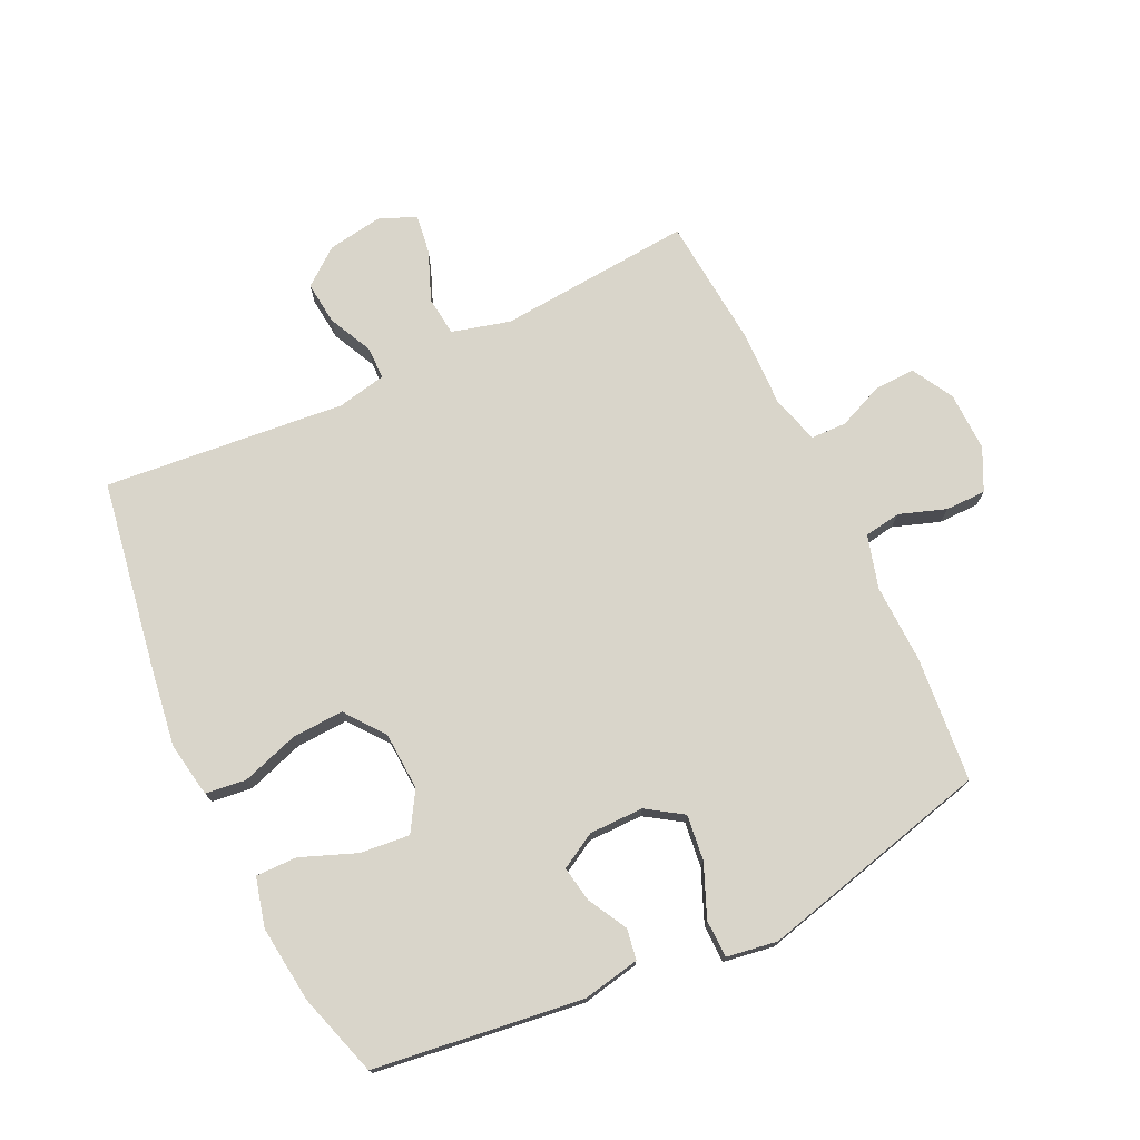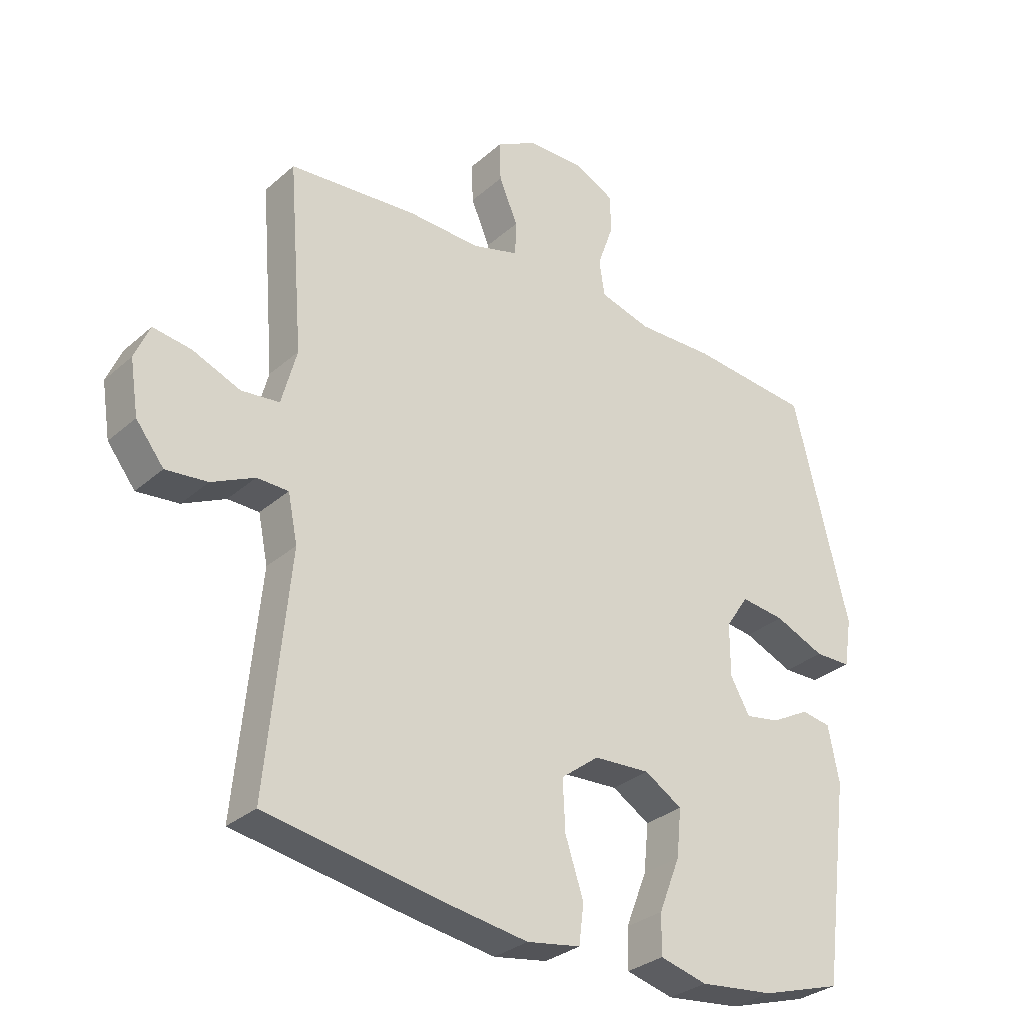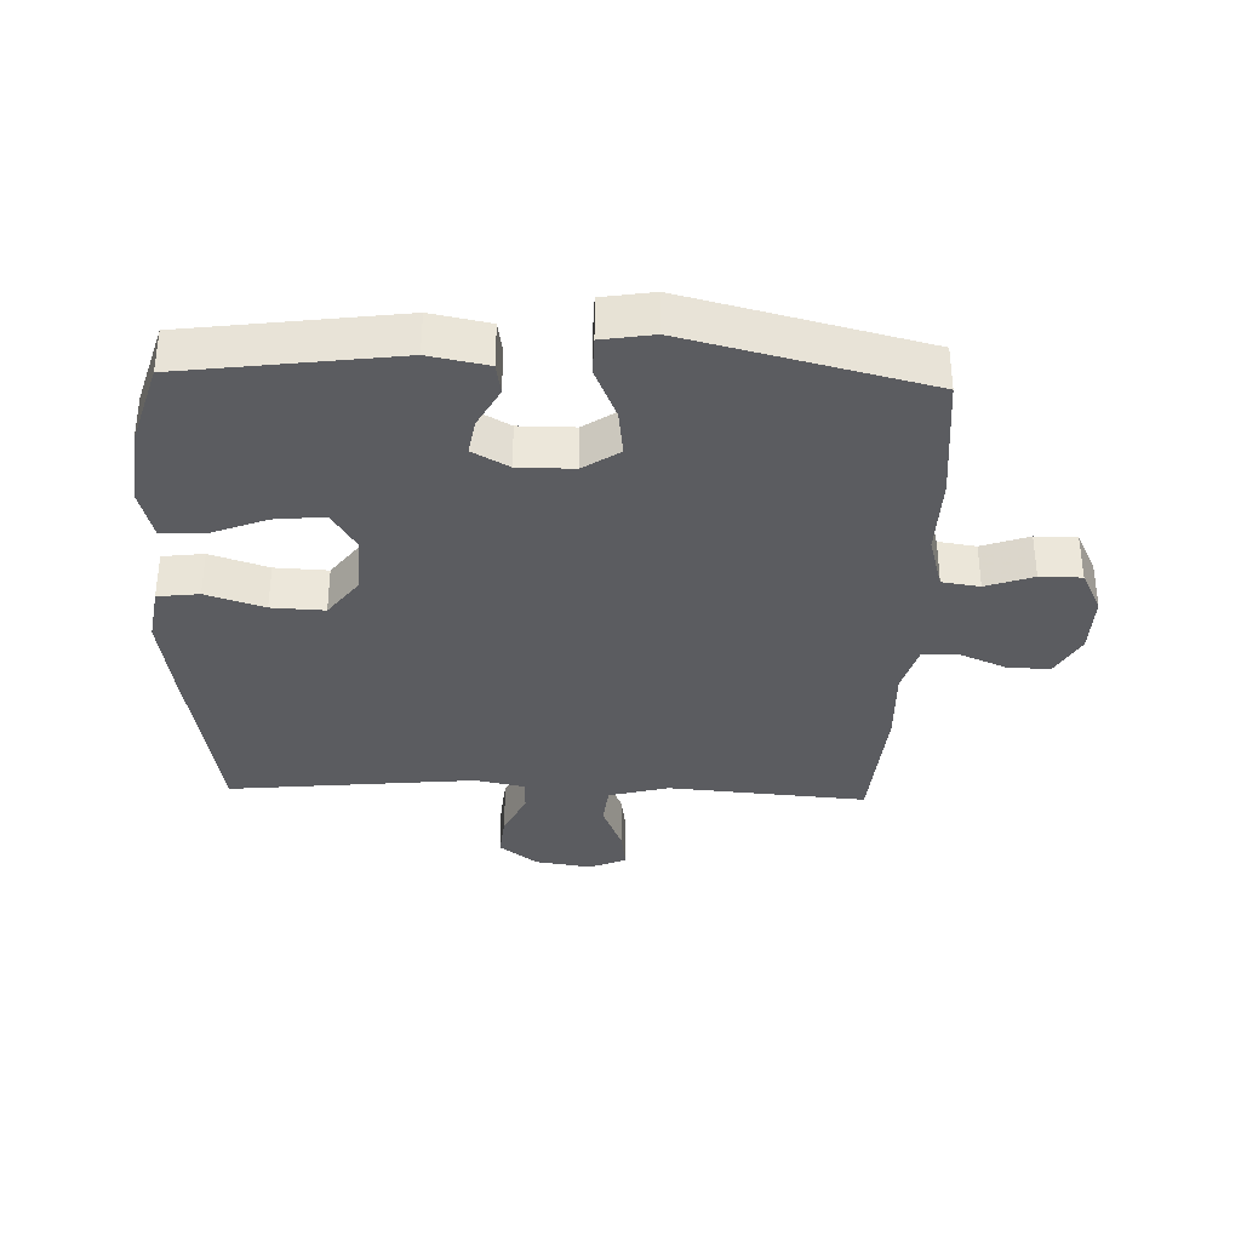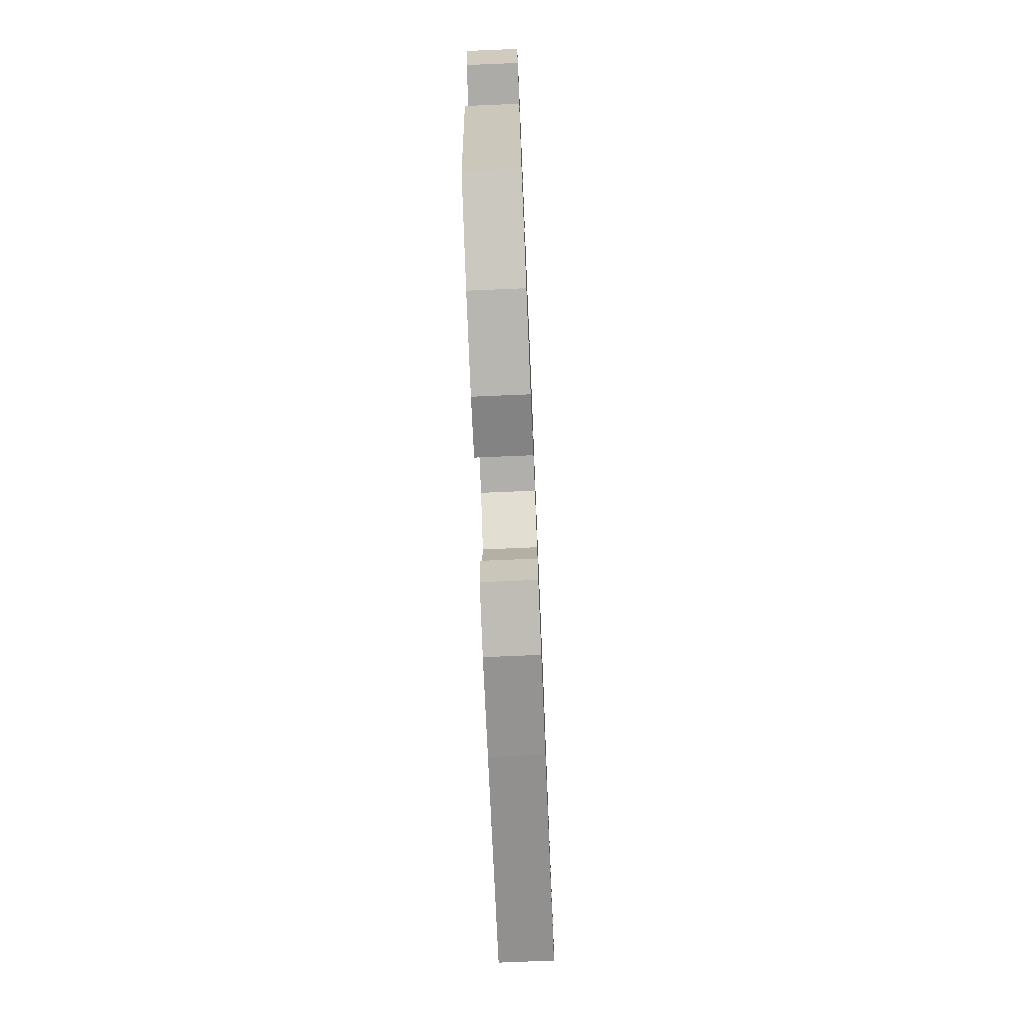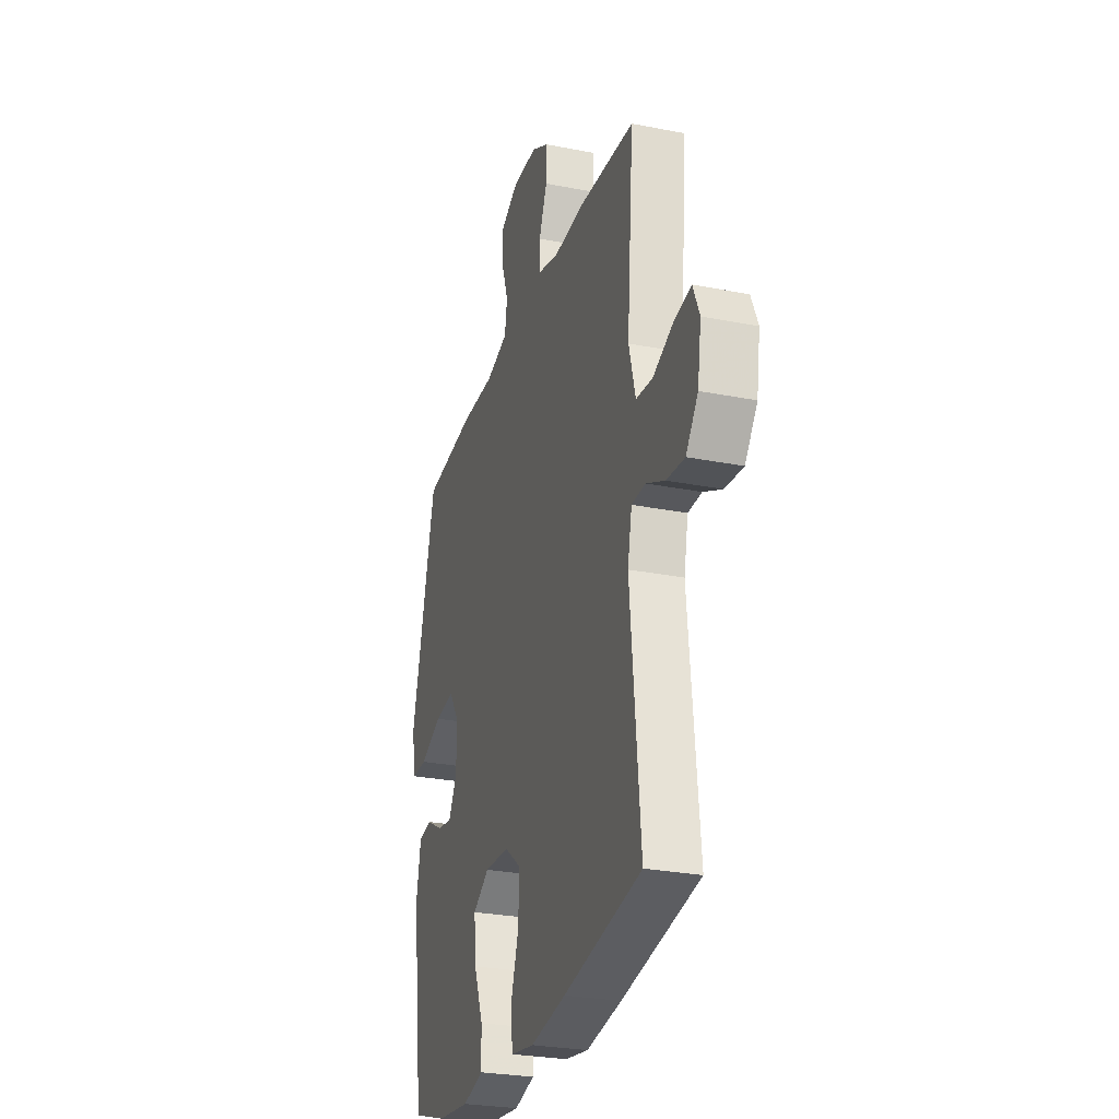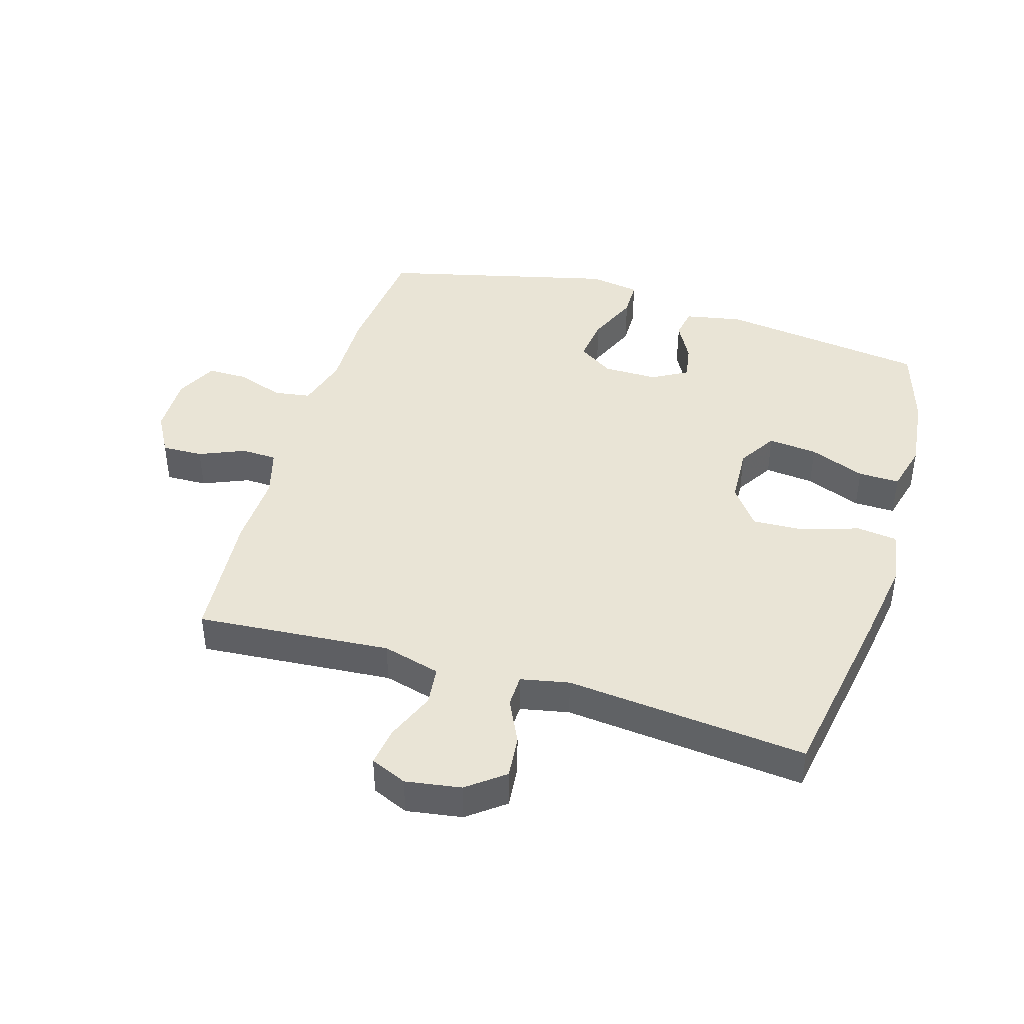
<metadata>
{"format":"obj","ext":"obj","renderer":"f3d","projection":"perspective","resolution":1024,"background":"white","views":[{"elev":74.4,"azim":-115.6,"up":"+Y"},{"elev":-30.7,"azim":141.1,"up":"+Z"},{"elev":-35.0,"azim":-91.9,"up":"+Y"},{"elev":-75.3,"azim":-87.6,"up":"+Z"},{"elev":-27.5,"azim":73.2,"up":"+Z"},{"elev":42.5,"azim":106.8,"up":"+Y"}]}
</metadata>
<code>
v 0.5 0.07 0.5
v 0.475 0.07 0.189
v 0.5 0.07 0.096
v 0.563 0.07 0.089
v 0.642 0.07 0.121
v 0.705 0.07 0.13
v 0.73 0.07 0.072
v 0.716 0.07 -0.017
v 0.67 0.07 -0.076
v 0.601 0.07 -0.069
v 0.53 0.07 -0.035
v 0.478 0.07 -0.036
v 0.462 0.07 -0.114
v 0.5 0.07 -0.5
v 0.205 0.07 -0.55
v 0.071 0.07 -0.57
v -0.018 0.07 -0.555
v -0.026 0.07 -0.49
v 0.004 0.07 -0.399
v 0.008 0.07 -0.316
v -0.055 0.07 -0.268
v -0.148 0.07 -0.263
v -0.21 0.07 -0.301
v -0.202 0.07 -0.38
v -0.167 0.07 -0.469
v -0.166 0.07 -0.535
v -0.244 0.07 -0.555
v -0.367 0.07 -0.541
v -0.5 0.07 -0.5
v -0.544 0.07 -0.167
v -0.526 0.07 -0.075
v -0.477 0.07 -0.067
v -0.414 0.07 -0.101
v -0.357 0.07 -0.111
v -0.325 0.07 -0.054
v -0.325 0.07 0.033
v -0.363 0.07 0.09
v -0.436 0.07 0.081
v -0.519 0.07 0.046
v -0.579 0.07 0.047
v -0.592 0.07 0.128
v -0.5 0.07 0.5
v -0.301 0.07 0.519
v -0.174 0.07 0.516
v -0.089 0.07 0.54
v -0.08 0.07 0.599
v -0.106 0.07 0.673
v -0.106 0.07 0.738
v -0.039 0.07 0.771
v 0.056 0.07 0.769
v 0.122 0.07 0.732
v 0.12 0.07 0.666
v 0.089 0.07 0.593
v 0.091 0.07 0.536
v 0.168 0.07 0.514
v 0.288 0.07 0.518
v 0.5 0 0.5
v 0.475 0 0.189
v 0.5 0 0.096
v 0.563 0 0.089
v 0.642 0 0.121
v 0.705 0 0.13
v 0.73 0 0.072
v 0.716 0 -0.017
v 0.67 0 -0.076
v 0.601 0 -0.069
v 0.53 0 -0.035
v 0.478 0 -0.036
v 0.462 0 -0.114
v 0.5 0 -0.5
v 0.205 0 -0.55
v 0.071 0 -0.57
v -0.018 0 -0.555
v -0.026 0 -0.49
v 0.004 0 -0.399
v 0.008 0 -0.316
v -0.055 0 -0.268
v -0.148 0 -0.263
v -0.21 0 -0.301
v -0.202 0 -0.38
v -0.167 0 -0.469
v -0.166 0 -0.535
v -0.244 0 -0.555
v -0.367 0 -0.541
v -0.5 0 -0.5
v -0.544 0 -0.167
v -0.526 0 -0.075
v -0.477 0 -0.067
v -0.414 0 -0.101
v -0.357 0 -0.111
v -0.325 0 -0.054
v -0.325 0 0.033
v -0.363 0 0.09
v -0.436 0 0.081
v -0.519 0 0.046
v -0.579 0 0.047
v -0.592 0 0.128
v -0.5 0 0.5
v -0.301 0 0.519
v -0.174 0 0.516
v -0.089 0 0.54
v -0.08 0 0.599
v -0.106 0 0.673
v -0.106 0 0.738
v -0.039 0 0.771
v 0.056 0 0.769
v 0.122 0 0.732
v 0.12 0 0.666
v 0.089 0 0.593
v 0.091 0 0.536
v 0.168 0 0.514
v 0.288 0 0.518
f 55 56 1 2
f 54 55 2 3
f 51 52 53
f 50 51 53
f 49 50 53
f 48 49 53
f 47 48 53
f 46 47 53
f 45 46 53 54
f 44 45 54 3
f 42 43 44
f 41 42 44
f 40 41 44
f 39 40 44
f 38 39 44
f 37 38 44
f 36 37 44 3
f 31 32 33
f 30 31 33
f 29 30 33
f 28 29 33
f 27 28 33
f 26 27 33
f 25 26 33
f 24 25 33
f 23 24 33 34
f 22 23 34 35
f 17 18 19
f 16 17 19
f 15 16 19
f 14 15 19
f 13 14 19
f 12 13 19 20
f 9 10 11
f 8 9 11
f 7 8 11
f 6 7 11
f 5 6 11
f 4 5 11
f 4 11 12
f 3 4 12
f 36 3 12
f 35 36 12
f 22 35 12
f 21 22 12
f 12 20 21
f 58 57 112 111
f 59 58 111 110
f 109 108 107
f 109 107 106
f 109 106 105
f 109 105 104
f 109 104 103
f 109 103 102
f 110 109 102 101
f 59 110 101 100
f 100 99 98
f 100 98 97
f 100 97 96
f 100 96 95
f 100 95 94
f 100 94 93
f 59 100 93 92
f 89 88 87
f 89 87 86
f 89 86 85
f 89 85 84
f 89 84 83
f 89 83 82
f 89 82 81
f 89 81 80
f 90 89 80 79
f 91 90 79 78
f 75 74 73
f 75 73 72
f 75 72 71
f 75 71 70
f 75 70 69
f 76 75 69 68
f 67 66 65
f 67 65 64
f 67 64 63
f 67 63 62
f 67 62 61
f 67 61 60
f 68 67 60
f 68 60 59
f 68 59 92
f 68 92 91
f 68 91 78
f 68 78 77
f 77 76 68
f 1 57 58 2
f 2 58 59 3
f 3 59 60 4
f 4 60 61 5
f 5 61 62 6
f 6 62 63 7
f 7 63 64 8
f 8 64 65 9
f 9 65 66 10
f 10 66 67 11
f 11 67 68 12
f 12 68 69 13
f 13 69 70 14
f 14 70 71 15
f 15 71 72 16
f 16 72 73 17
f 17 73 74 18
f 18 74 75 19
f 19 75 76 20
f 20 76 77 21
f 21 77 78 22
f 22 78 79 23
f 23 79 80 24
f 24 80 81 25
f 25 81 82 26
f 26 82 83 27
f 27 83 84 28
f 28 84 85 29
f 29 85 86 30
f 30 86 87 31
f 31 87 88 32
f 32 88 89 33
f 33 89 90 34
f 34 90 91 35
f 35 91 92 36
f 36 92 93 37
f 37 93 94 38
f 38 94 95 39
f 39 95 96 40
f 40 96 97 41
f 41 97 98 42
f 42 98 99 43
f 43 99 100 44
f 44 100 101 45
f 45 101 102 46
f 46 102 103 47
f 47 103 104 48
f 48 104 105 49
f 49 105 106 50
f 50 106 107 51
f 51 107 108 52
f 52 108 109 53
f 53 109 110 54
f 54 110 111 55
f 55 111 112 56
f 56 112 57 1

</code>
